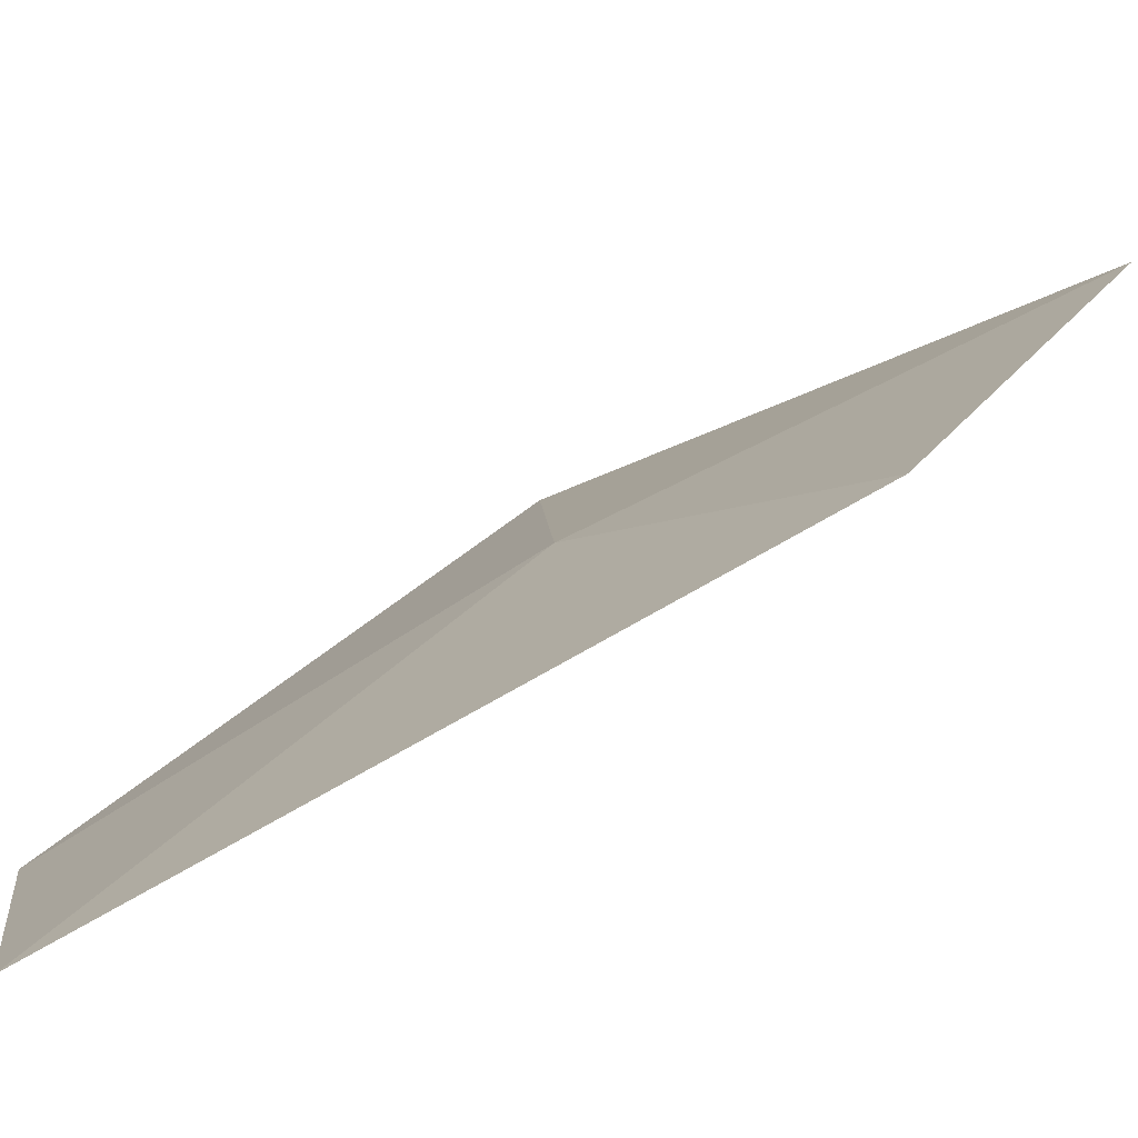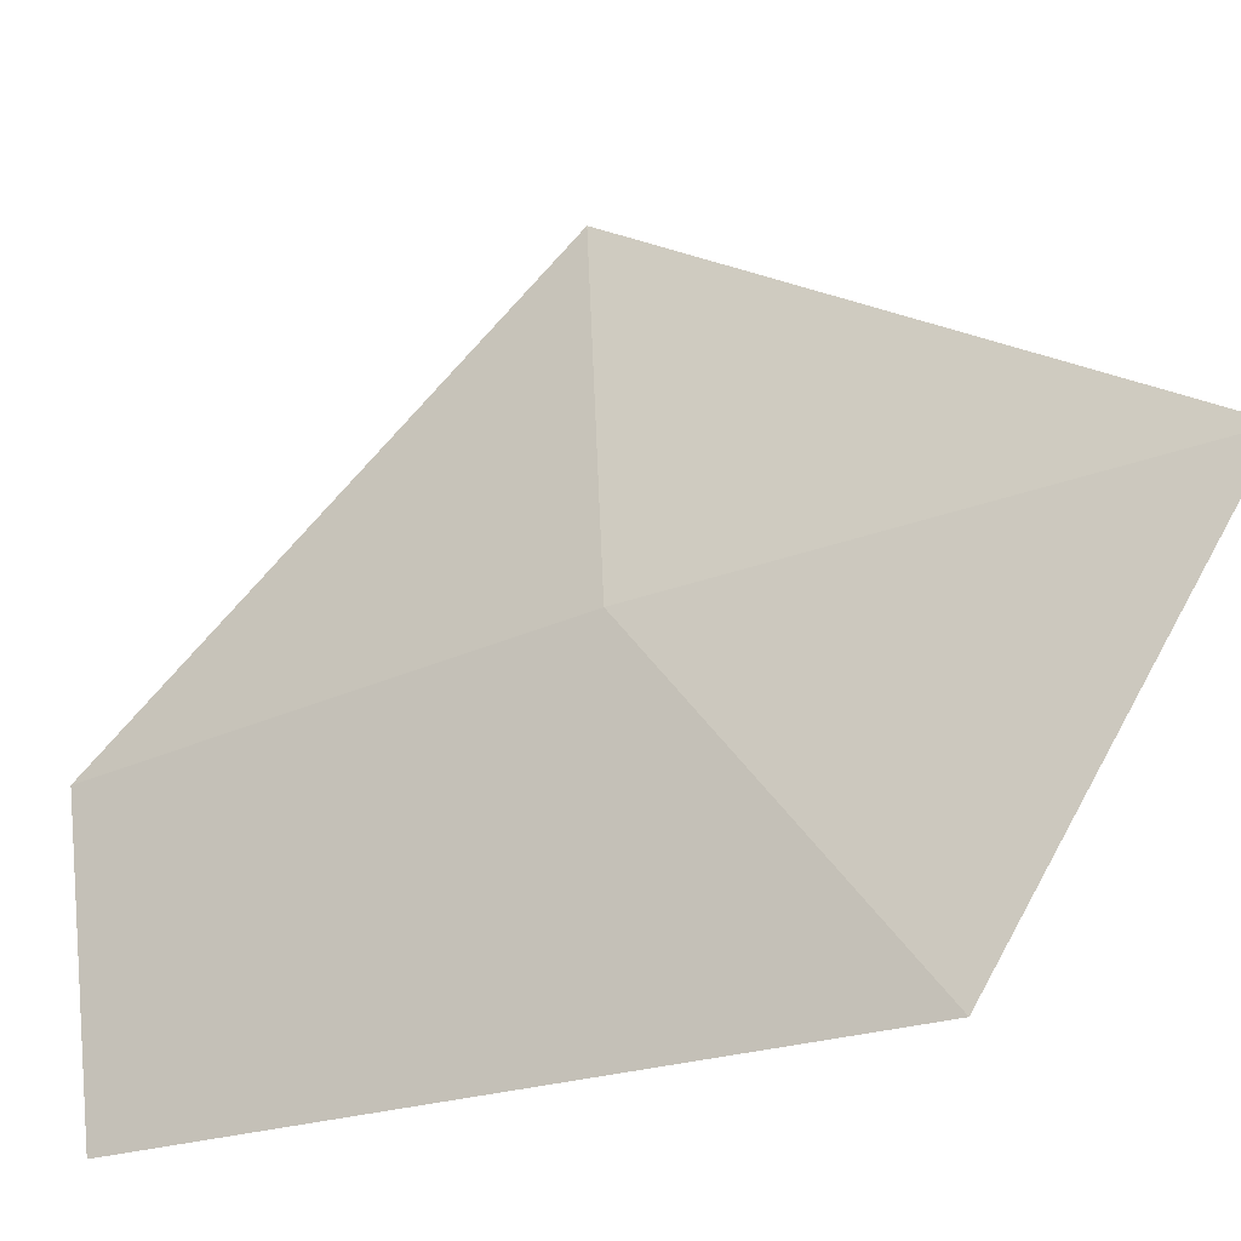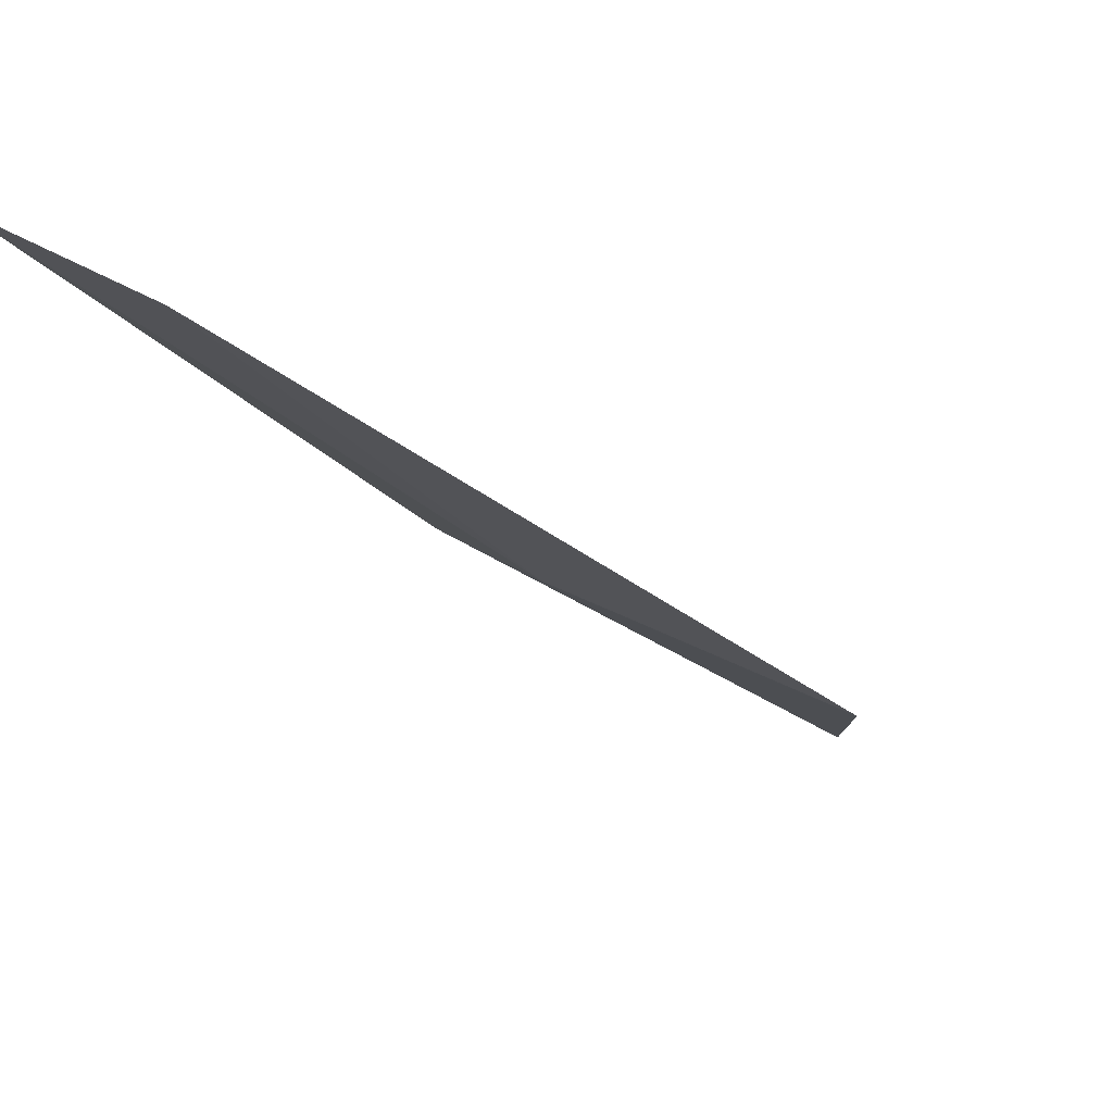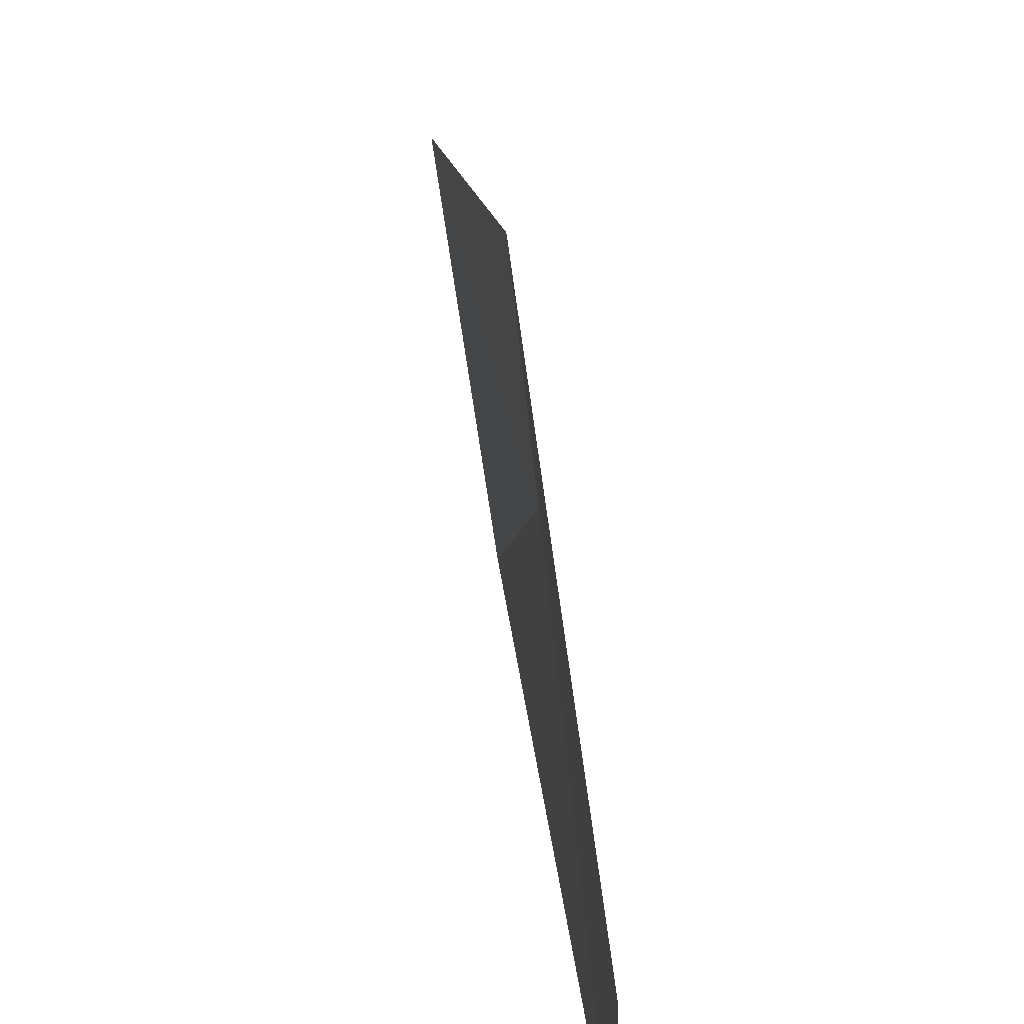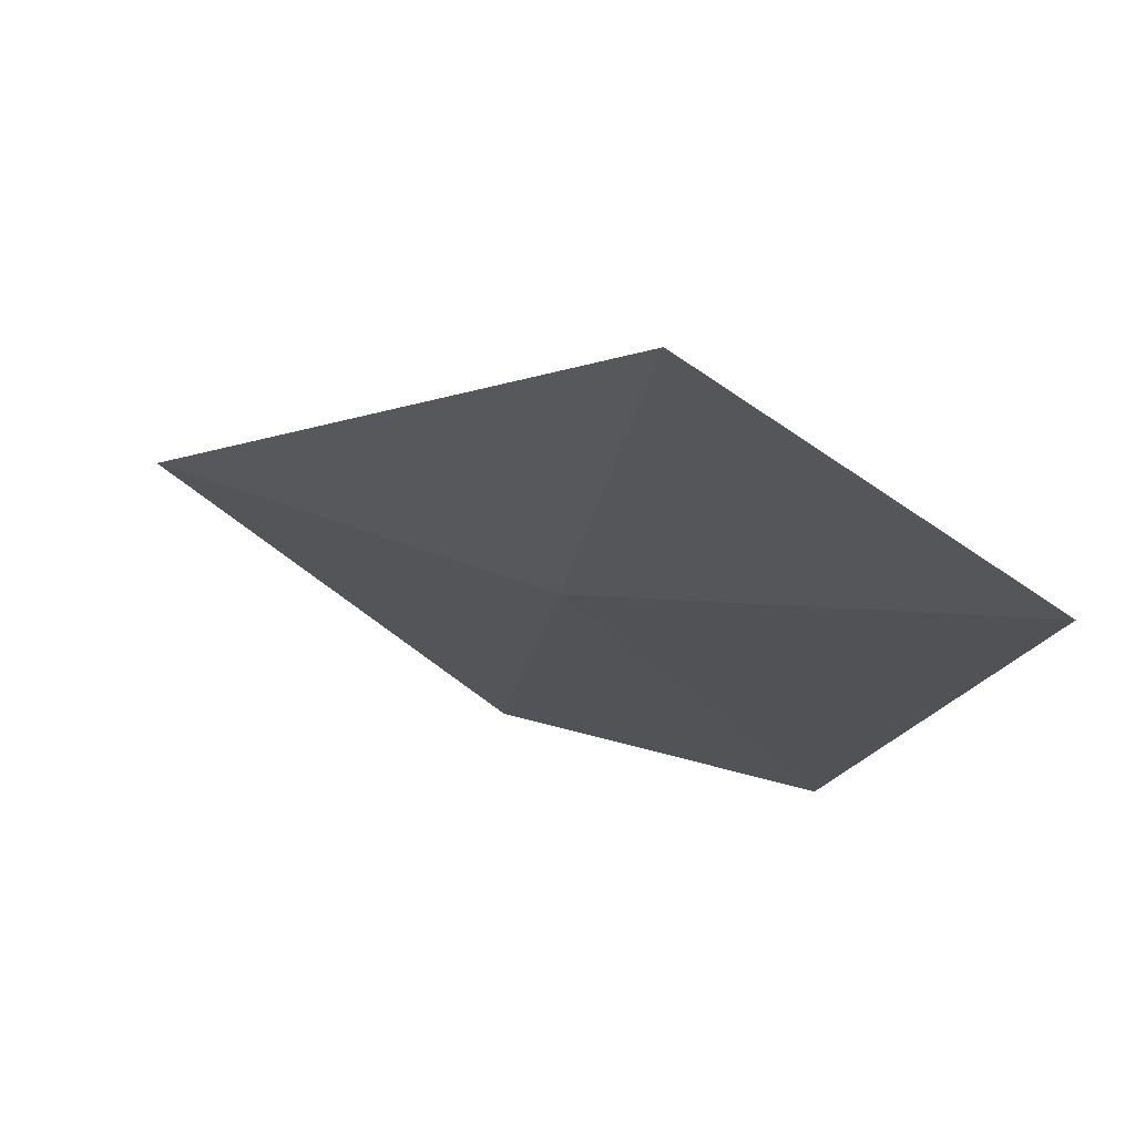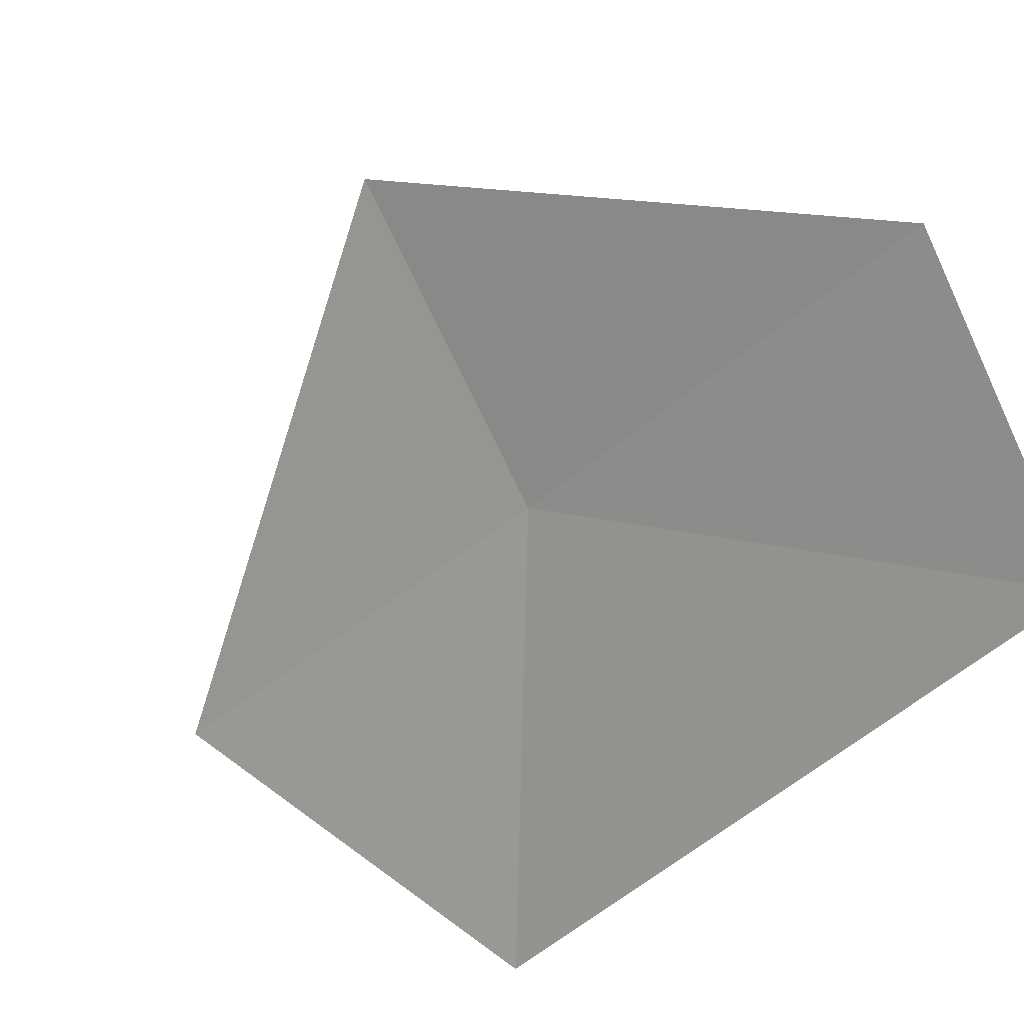
<metadata>
{"format":"obj","ext":"obj","renderer":"f3d","projection":"perspective","resolution":1024,"background":"white","views":[{"elev":-75.3,"azim":-17.7,"up":"+Z"},{"elev":-23.4,"azim":-16.5,"up":"+Z"},{"elev":34.5,"azim":-43.9,"up":"+Y"},{"elev":45.1,"azim":-145.5,"up":"+Z"},{"elev":-63.4,"azim":73.9,"up":"+Y"},{"elev":72.1,"azim":153.6,"up":"+Y"}]}
</metadata>
<code>
v -0.9047 -0.8587 7.582
v -0.8186 -0.9404 7.59
v -0.861 -0.9062 7.5
v -0.9047 -0.847 7.663
v -0.9826 -0.7692 7.573
v -0.9763 -0.7806 7.5
f 1 2 3
f 1 6 5
f 1 4 2
f 1 5 4
f 1 3 6

</code>
